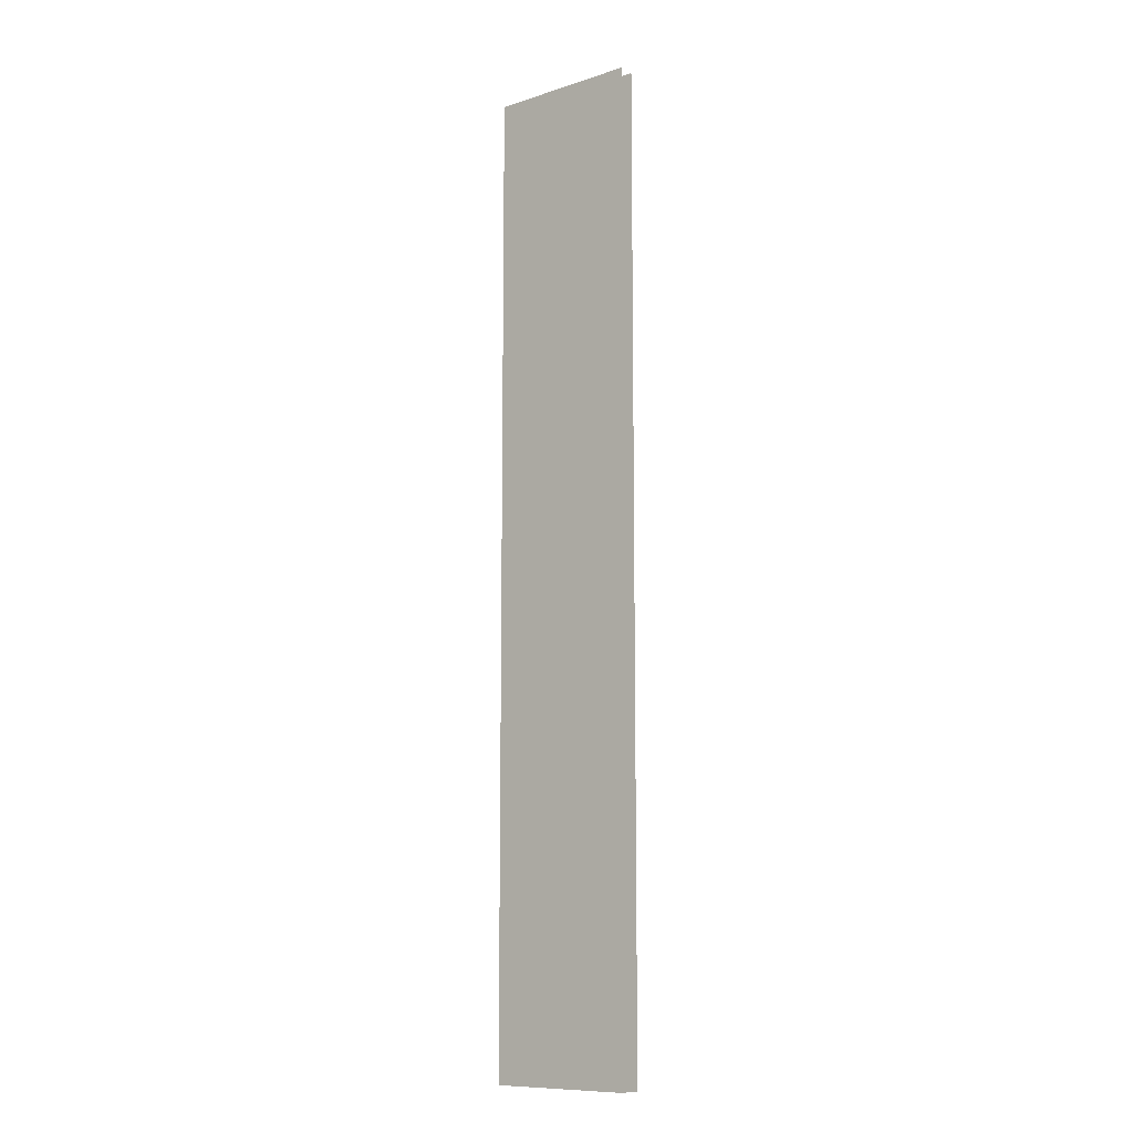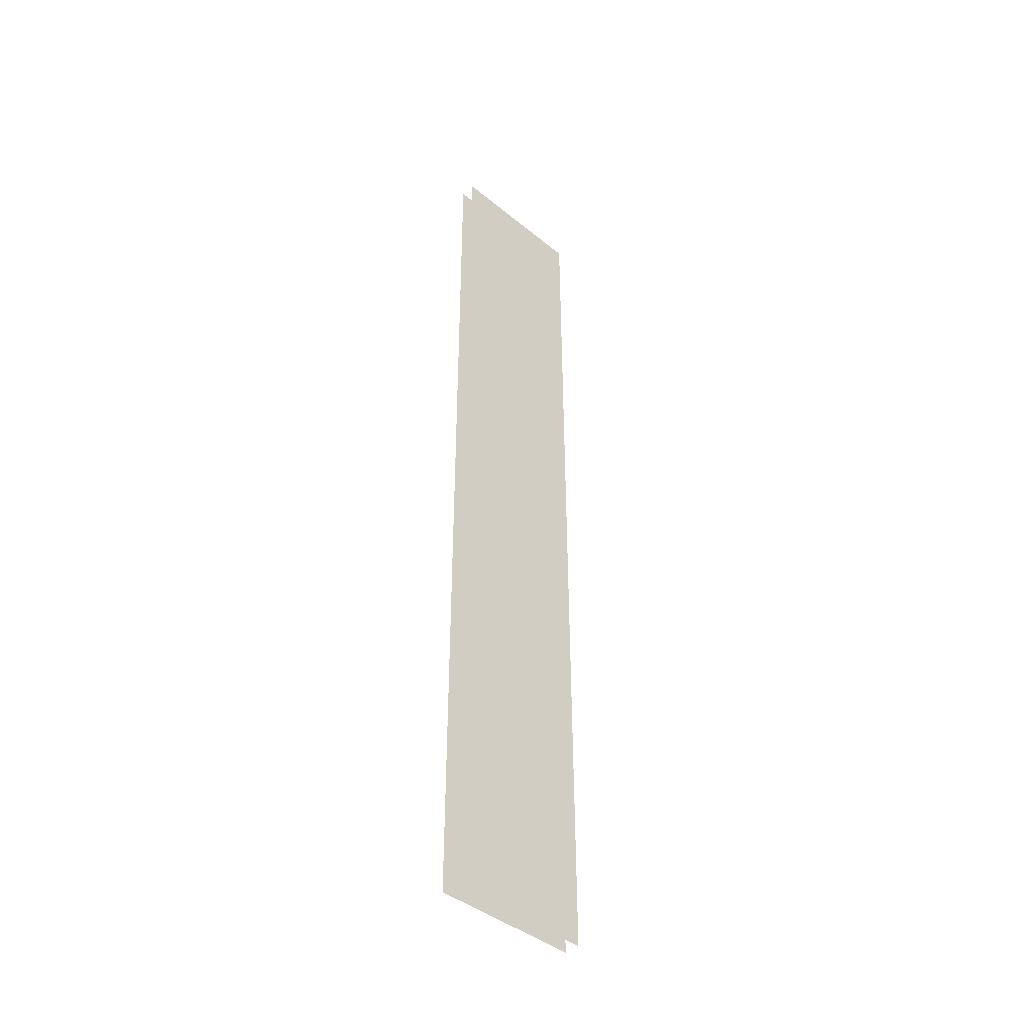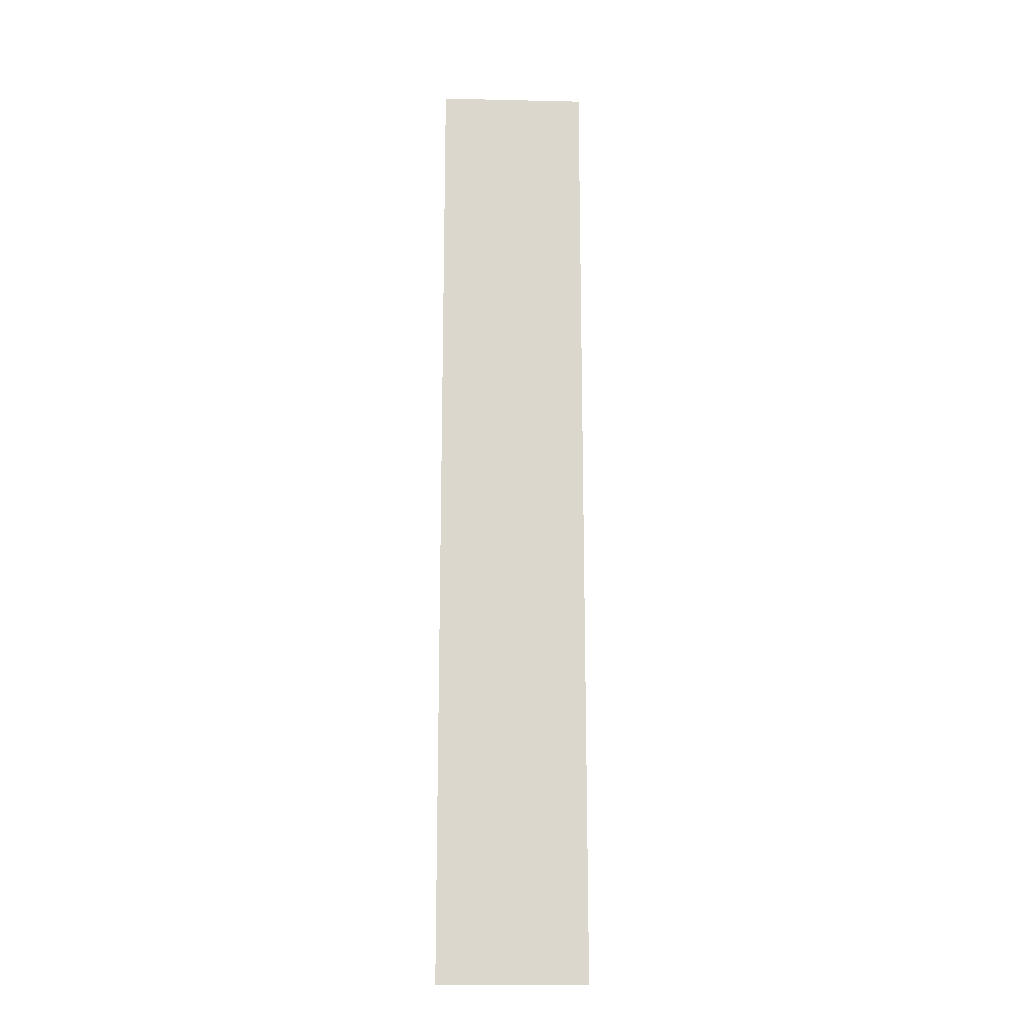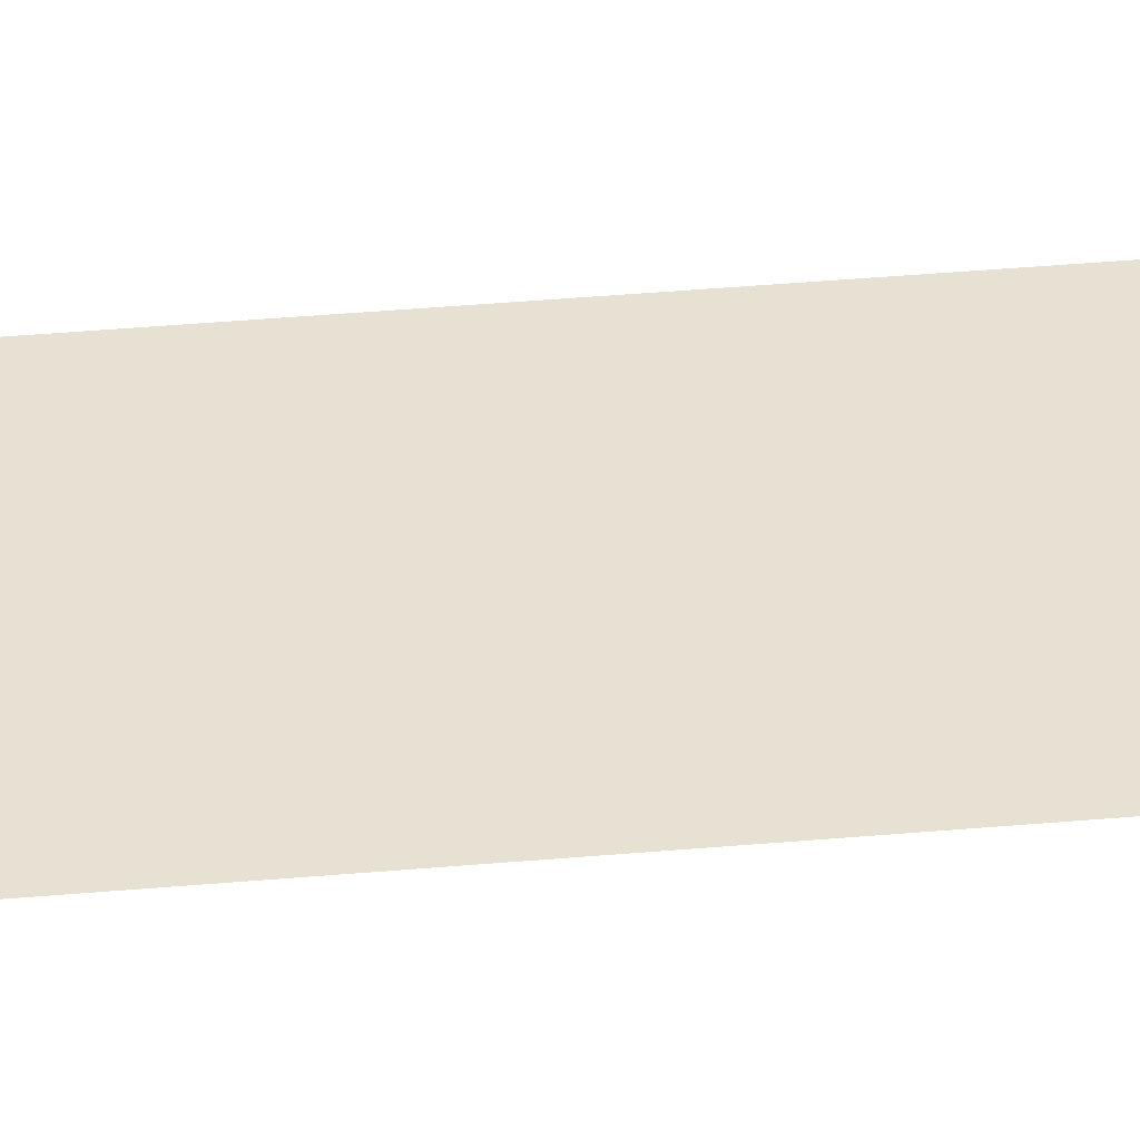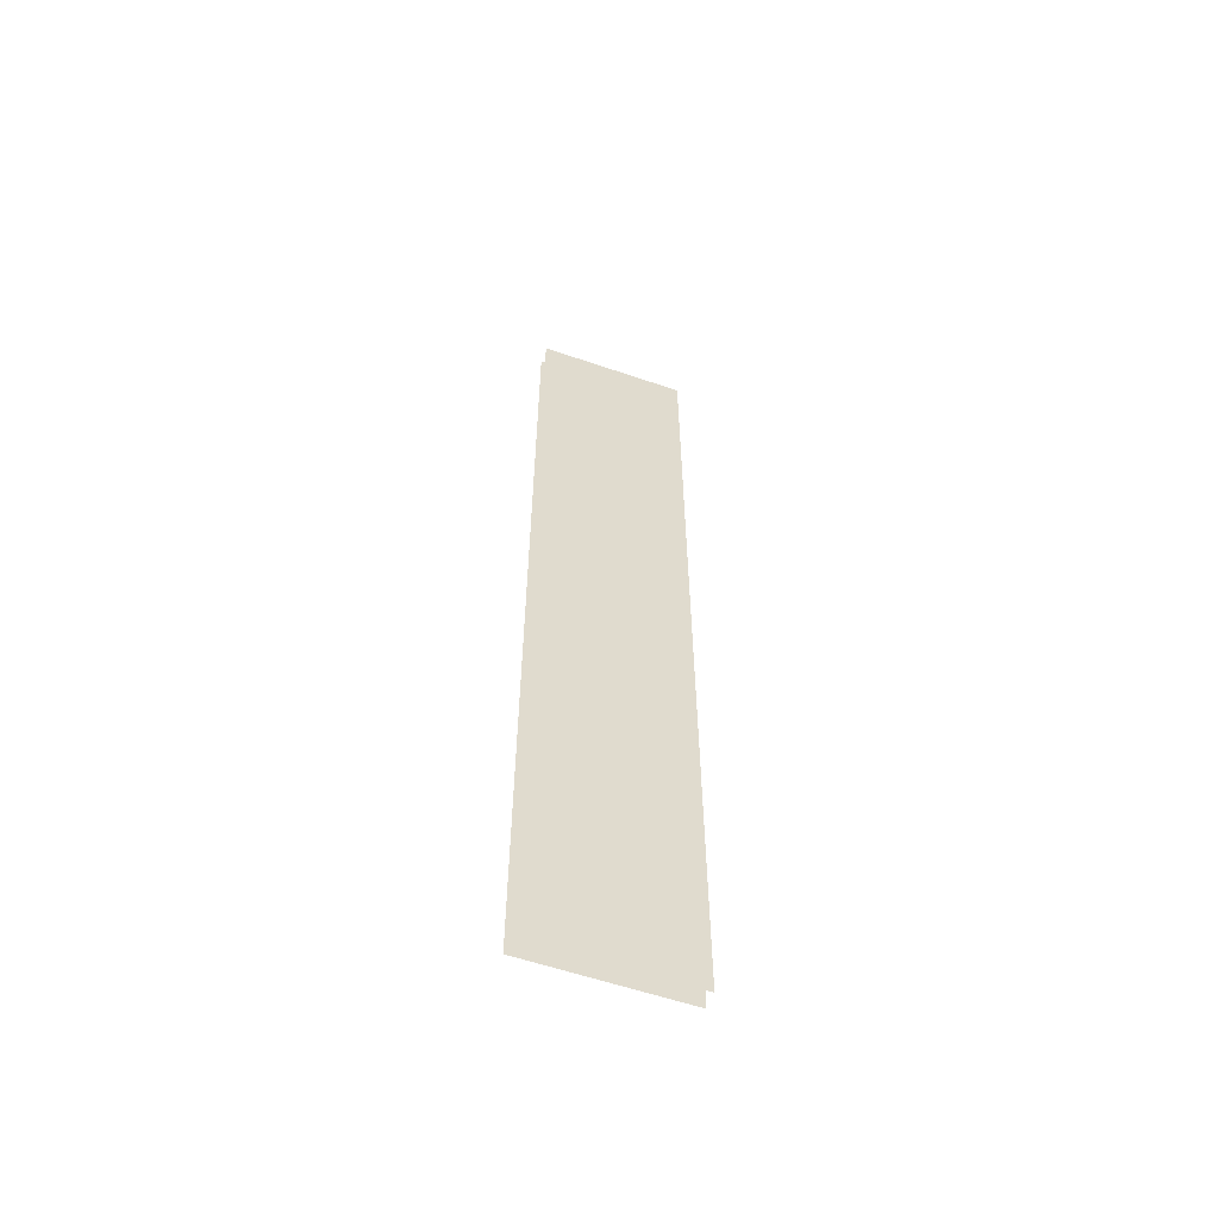
<metadata>
{"format":"obj","ext":"obj","renderer":"f3d","projection":"perspective","resolution":1024,"background":"white","views":[{"elev":-10.4,"azim":-141.0,"up":"+Y"},{"elev":-42.5,"azim":-44.2,"up":"+Y"},{"elev":-16.7,"azim":177.4,"up":"+Y"},{"elev":38.8,"azim":83.6,"up":"+Z"},{"elev":-58.5,"azim":160.5,"up":"+Y"}]}
</metadata>
<code>
v -24.22 9.41 -5.156
v 24.79 9.41 -5.156
v -24.22 325.3 -5.156
v 24.79 325.3 -5.156
v -24.22 325.3 -10.37
v 24.79 325.3 -10.37
v -24.22 9.41 -10.37
v 24.79 9.41 -10.37
f 1 2 4 3
f 5 6 8 7

</code>
